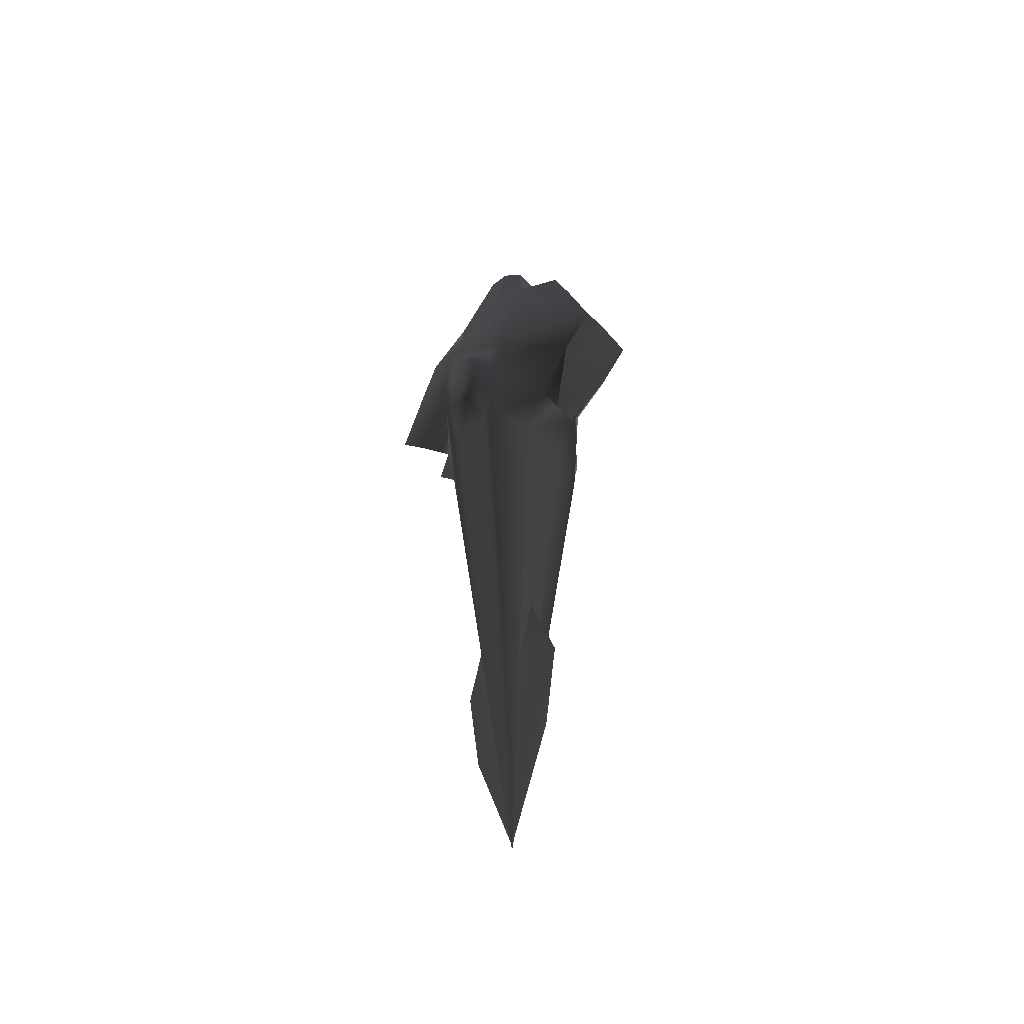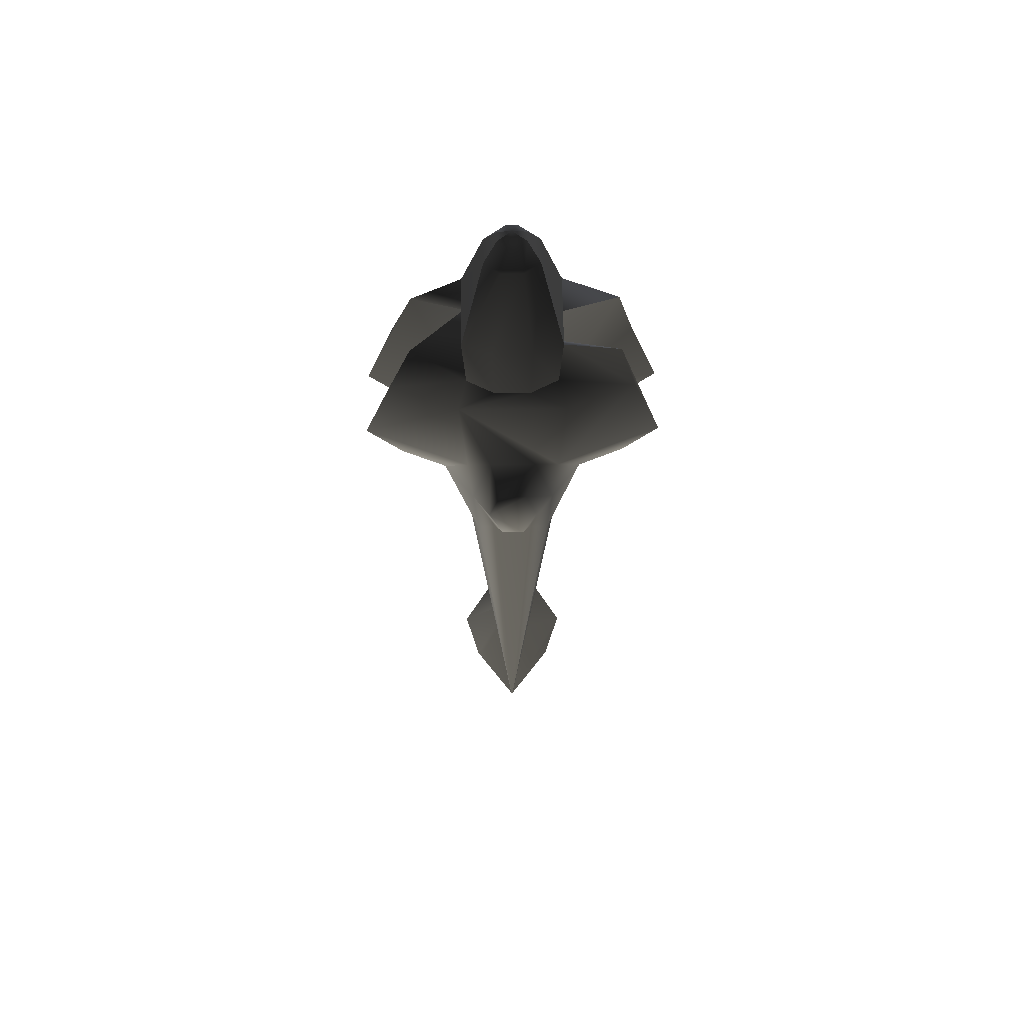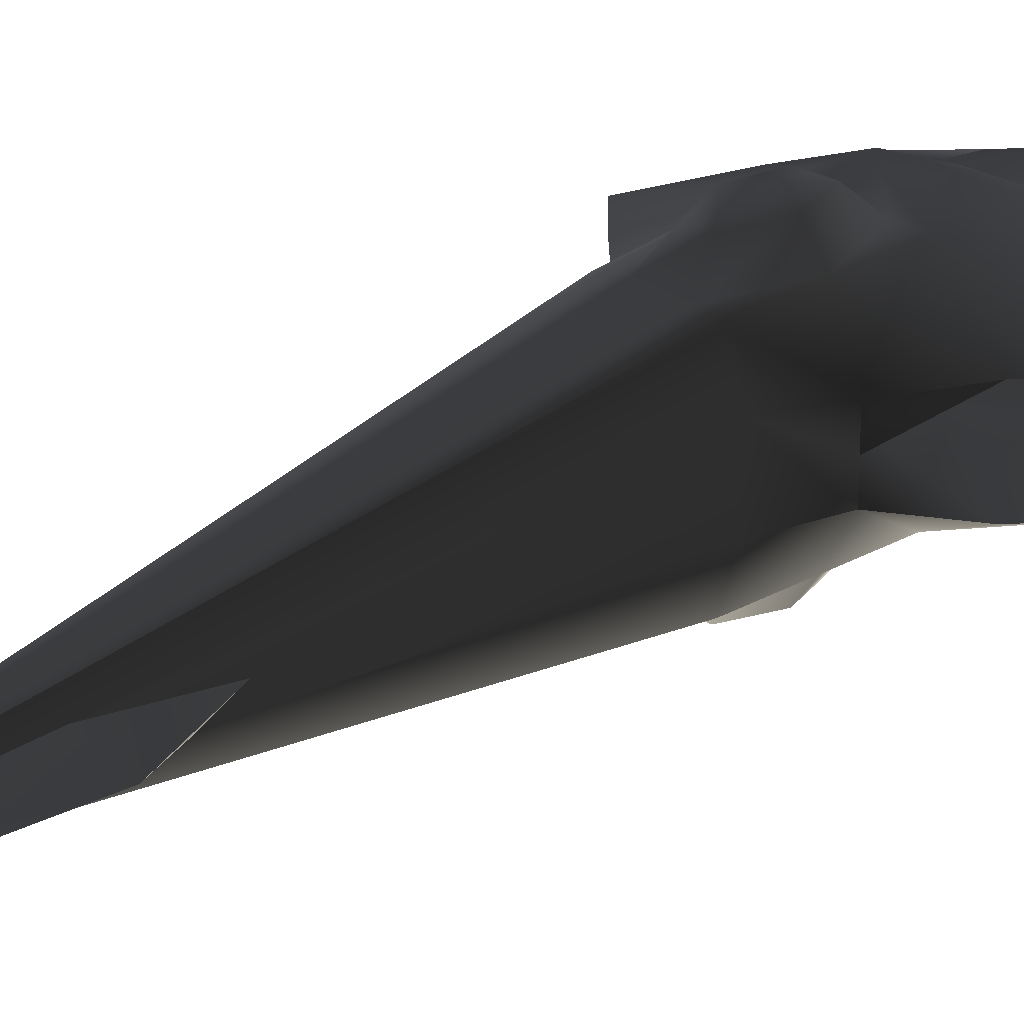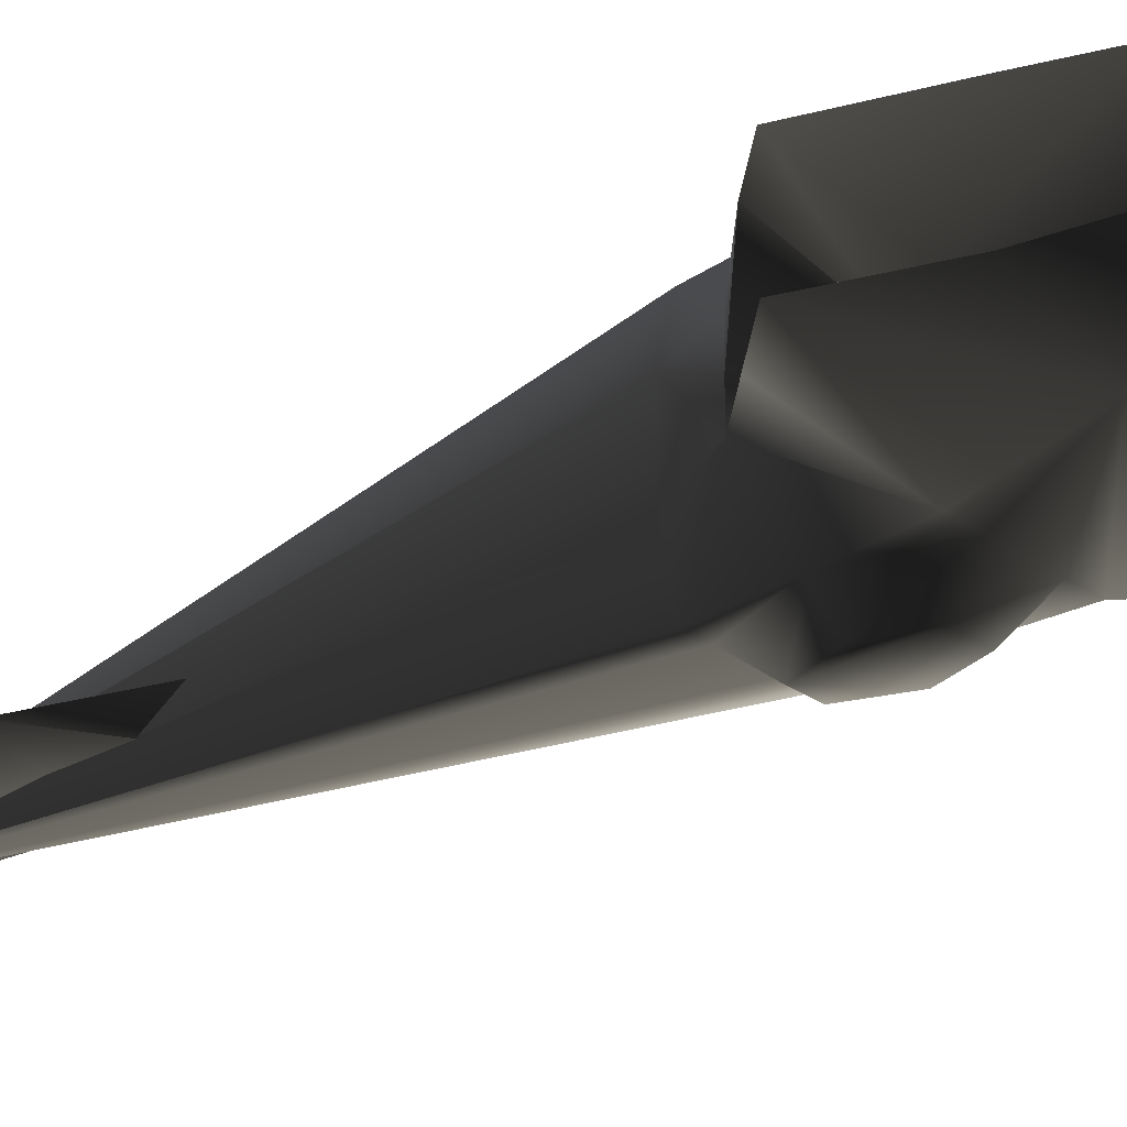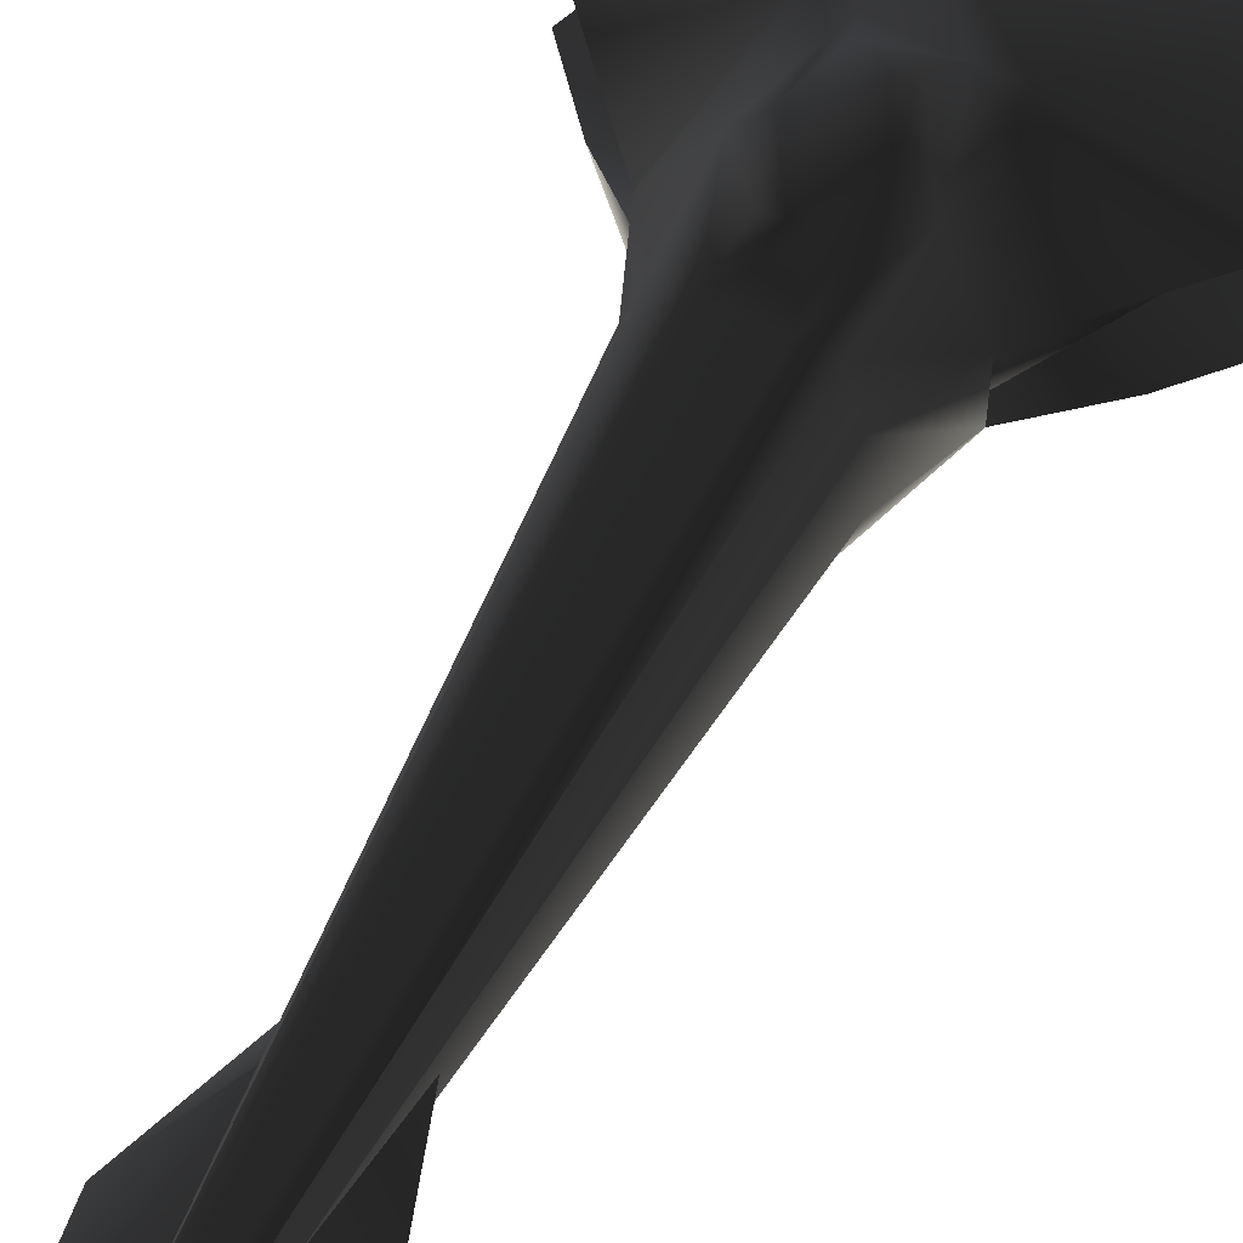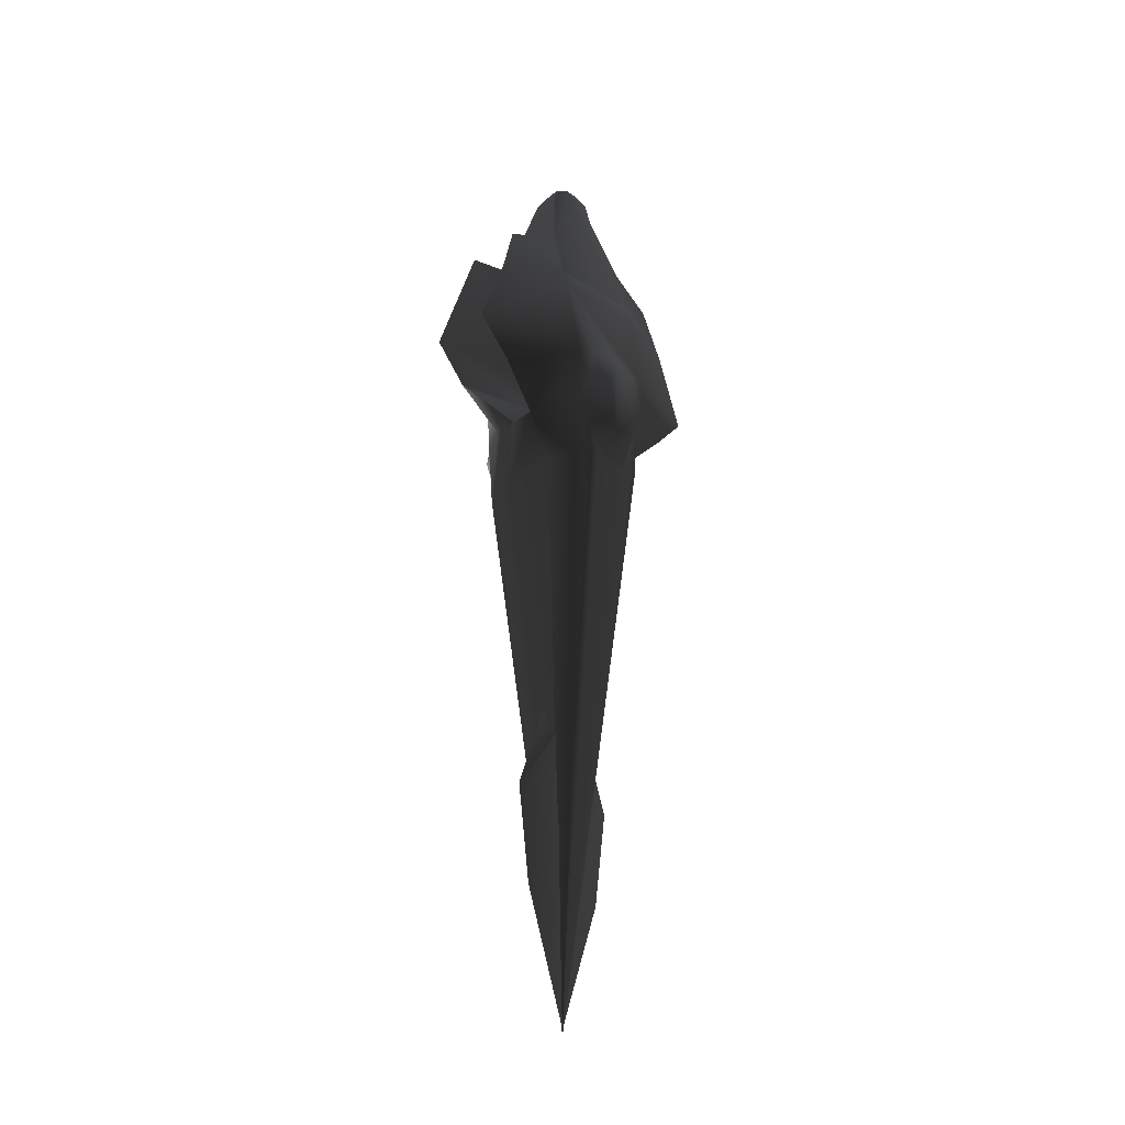
<metadata>
{"format":"obj","ext":"obj","renderer":"f3d","projection":"perspective","resolution":1024,"background":"white","views":[{"elev":-51.3,"azim":40.7,"up":"+Z"},{"elev":59.6,"azim":179.3,"up":"+Z"},{"elev":25.9,"azim":-137.0,"up":"+Y"},{"elev":-27.0,"azim":-47.6,"up":"+Y"},{"elev":61.7,"azim":-152.0,"up":"+Y"},{"elev":-30.6,"azim":-43.9,"up":"+Z"}]}
</metadata>
<code>
v  0.1827 0.7001 -0.4978
v  -0.1827 0.7001 -0.4978
v  -0.1078 0.9241 -0.226
v  0.1078 0.9241 -0.226
v  0.2412 0.9354 0.1493
v  -0.2412 0.9354 0.1493
v  -0.4088 0.7086 0.1383
v  -0.1334 0.9467 0.5245
v  0.2261 0.7172 0.7743
v  0.4088 0.7086 0.1383
v  0.1334 0.9467 0.5245
v  -0.2261 0.7172 0.7743
v  -0.4088 -0.7086 0.1383
v  -0.1827 -0.7001 -0.4978
v  -0.1078 -0.9241 -0.226
v  -0.2412 -0.9354 0.1493
v  0.1078 -0.9241 -0.226
v  0.2412 -0.9354 0.1493
v  0.1334 -0.9467 0.5245
v  -0.1334 -0.9467 0.5245
v  0.1827 -0.7001 -0.4978
v  0.4088 -0.7086 0.1383
v  0.2261 -0.7172 0.7743
v  -0.2261 -0.7172 0.7743
v  0.000186 -4.5e-05 -6.332
v  -0.3655 0.7001 -0.4978
v  -0.484 0.29 -0.4978
v  -0.7026 0.2556 0.01937
v  -0.4522 0.7172 0.7743
v  0.5262 0.605 1.612
v  0.4522 0.7172 0.7743
v  1.13 0.3409 0.4565
v  0.7026 0.2556 0.01937
v  1.474 0.3351 0.837
v  0.3654 0.7001 -0.4978
v  0.484 0.29 -0.4978
v  1.197 0.3378 1.612
v  0.4427 0.472 1.901
v  0.9766 0.3084 2.169
v  -0.5262 0.605 1.612
v  -0.177 0.5534 1.809
v  0.177 0.5534 1.809
v  0.4828 0.3906 2.364
v  -1.474 0.3351 0.837
v  -1.197 0.3378 1.612
v  -1.13 0.3409 0.4565
v  -0.4427 0.472 1.901
v  -0.4828 0.3906 2.364
v  -1.039 0.3084 2.169
v  0.484 -0.29 -0.4978
v  0.7026 -0.2556 0.01937
v  0.3654 -0.7001 -0.4978
v  1.13 -0.3409 0.4565
v  0.4522 -0.7172 0.7743
v  1.474 -0.3351 0.837
v  1.197 -0.3378 1.612
v  0.5262 -0.605 1.612
v  0.177 -0.5534 1.809
v  -0.5262 -0.605 1.612
v  0.4427 -0.472 1.901
v  0.9766 -0.3084 2.169
v  0.4828 -0.3906 2.364
v  -0.177 -0.5534 1.809
v  -0.4427 -0.472 1.901
v  -0.4828 -0.3906 2.364
v  -1.039 -0.3084 2.169
v  -1.197 -0.3378 1.612
v  -1.474 -0.3351 0.837
v  -1.13 -0.3409 0.4565
v  -0.4522 -0.7172 0.7743
v  -0.7026 -0.2556 0.01937
v  -0.3655 -0.7001 -0.4978
v  -0.484 -0.29 -0.4978
v  -0.224 0.1645 2.171
v  -0.4828 0 2.364
v  -0.3212 -0.1246 2.174
v  0.2997 -0.1246 2.174
v  0.4828 1e-06 2.364
v  0.2302 0.1939 2.171
v  0.7026 0 0.01937
v  0.3303 0.2102 0.459
v  0.3469 -0.1246 0.4614
v  0.5555 0.2073 0.8395
v  0.4529 -0.1246 0.842
v  -0.7026 0 0.01937
v  -0.2831 0.1807 0.459
v  -0.3491 -0.1246 0.4614
v  -0.4551 -0.1246 0.842
v  -0.5083 0.1778 0.8395
v  -6e-06 0.2656 -3.054
v  0.2291 1e-06 -3.054
v  0.5658 1e-06 -4.027
v  0.4347 1e-06 -5
v  -6e-06 1e-06 -6.275
v  -6e-06 0.1771 -4.027
v  -6e-06 -0.1771 -4.027
v  -6e-06 -0.2656 -3.054
v  -0.5658 1e-06 -4.027
v  -0.2291 1e-06 -3.054
v  -0.4347 1e-06 -5
v  0.05701 0.1299 3.476
v  -0.05702 0.1299 3.476
v  -7e-06 0 3.553
v  0.1084 0.2581 3.27
v  -0.1084 0.2581 3.27
v  0.4828 0.3906 2.364
v  0.2617 0.1378 3.27
v  0.1961 0.4529 2.306
v  0.1376 0.0538 3.476
v  0.177 0.5534 1.809
v  -0.177 0.5534 1.809
v  -0.1961 0.4529 2.306
v  -0.2617 0.1378 3.27
v  -0.1376 0.0538 3.476
v  -0.1084 -0.2581 3.27
v  0.1084 -0.2581 3.27
v  0.05701 -0.1299 3.476
v  -0.05702 -0.1299 3.476
v  0.1376 -0.0538 3.476
v  0.2617 -0.1378 3.27
v  0.1961 -0.4529 2.306
v  0.4828 -0.3906 2.364
v  -0.1961 -0.4529 2.306
v  -0.177 -0.5534 1.809
v  -0.4427 -0.472 1.901
v  -0.2617 -0.1378 3.27
v  -0.1376 -0.0538 3.476
g frm-fuselg1
f 1 2 3
f 1 3 4
f 5 4 3
f 5 3 6
f 2 6 3
f 2 7 6
f 5 6 8
f 7 8 6
f 9 10 5
f 9 5 11
f 10 4 5
f 5 8 11
f 10 1 4
f 12 11 8
f 7 12 8
f 12 9 11
f 13 14 15
f 13 15 16
f 14 17 15
f 15 17 18
f 15 18 19
f 15 19 20
f 15 20 16
f 14 21 17
f 21 18 17
f 22 19 18
f 21 22 18
f 22 23 19
f 23 20 19
f 24 16 20
f 23 24 20
f 24 13 16
f 25 26 2
f 25 2 1
f 2 26 7
f 25 27 26
f 28 26 27
f 7 26 28
f 7 28 29
f 7 29 12
f 30 9 12
f 30 12 29
f 30 31 9
f 9 31 10
f 32 33 31
f 32 31 34
f 33 10 31
f 34 31 30
f 10 35 1
f 33 35 10
f 33 36 35
f 25 1 35
f 35 36 25
f 34 30 37
f 38 39 37
f 37 30 38
f 30 40 41
f 30 41 42
f 30 29 40
f 42 38 30
f 38 43 39
f 29 44 45
f 29 45 40
f 29 28 46
f 29 46 44
f 47 40 45
f 41 40 47
f 45 48 47
f 45 49 48
f 50 51 52
f 50 52 25
f 25 52 21
f 51 22 52
f 21 52 22
f 51 53 54
f 53 55 54
f 55 56 57
f 55 57 54
f 58 59 57
f 60 57 56
f 59 54 57
f 58 57 60
f 56 61 62
f 56 62 60
f 58 63 59
f 64 59 63
f 64 65 66
f 64 66 67
f 67 59 64
f 68 59 67
f 69 70 68
f 68 70 59
f 13 70 71
f 69 71 70
f 24 70 13
f 59 70 24
f 59 24 23
f 59 23 54
f 22 54 23
f 51 54 22
f 13 71 72
f 13 72 14
f 73 25 72
f 25 14 72
f 71 73 72
f 25 21 14
f 25 73 27
f 25 36 50
f 48 49 74
f 75 48 74
f 66 65 75
f 76 66 75
f 74 76 75
f 62 61 77
f 78 62 77
f 78 77 79
f 39 43 78
f 79 39 78
f 50 36 33
f 33 80 50
f 33 32 81
f 80 33 81
f 80 51 50
f 53 51 80
f 82 53 80
f 81 82 80
f 32 34 83
f 81 32 83
f 83 34 37
f 37 39 83
f 39 79 83
f 83 84 81
f 77 84 83
f 79 77 83
f 84 82 81
f 84 55 82
f 61 55 84
f 77 61 84
f 55 53 82
f 61 56 55
f 85 28 27
f 71 85 27
f 71 27 73
f 46 28 85
f 86 46 85
f 85 87 86
f 85 71 87
f 71 69 87
f 87 69 88
f 87 88 89
f 86 87 89
f 69 68 88
f 88 68 67
f 67 66 88
f 66 76 88
f 88 76 74
f 89 88 74
f 74 49 89
f 89 44 86
f 49 44 89
f 44 46 86
f 49 45 44
g frm-afinzzz
f 90 91 92
f 90 92 93
f 93 94 95
f 93 95 90
f 92 94 93
f 92 96 94
f 91 96 92
f 91 97 96
f 98 95 94
f 99 90 95
f 99 95 98
f 97 99 98
f 98 94 100
f 100 94 96
f 96 97 98
f 96 98 100
g frm-ffuselg
f 101 102 103
f 104 105 102
f 104 102 101
f 106 104 107
f 106 108 104
f 107 104 101
f 108 105 104
f 107 101 109
f 109 101 103
f 106 110 108
f 108 110 111
f 108 111 112
f 108 112 105
f 106 38 110
f 47 48 112
f 47 112 111
f 112 48 113
f 112 113 105
f 105 113 114
f 105 114 102
f 115 116 117
f 115 117 118
f 116 119 117
f 116 120 119
f 121 116 115
f 121 120 116
f 121 122 120
f 121 60 122
f 121 58 60
f 121 115 123
f 121 123 124
f 121 124 58
f 65 124 123
f 65 123 115
f 65 125 124
f 65 115 126
f 126 115 118
f 126 118 127
f 118 117 103
f 102 114 103
f 117 119 103
f 127 118 103
g frm-ffuselg
f 122 106 107
f 122 107 120
f 120 107 109
f 120 109 119
f 119 109 103
f 48 65 126
f 48 126 113
f 113 126 127
f 113 127 114
f 114 127 103

</code>
